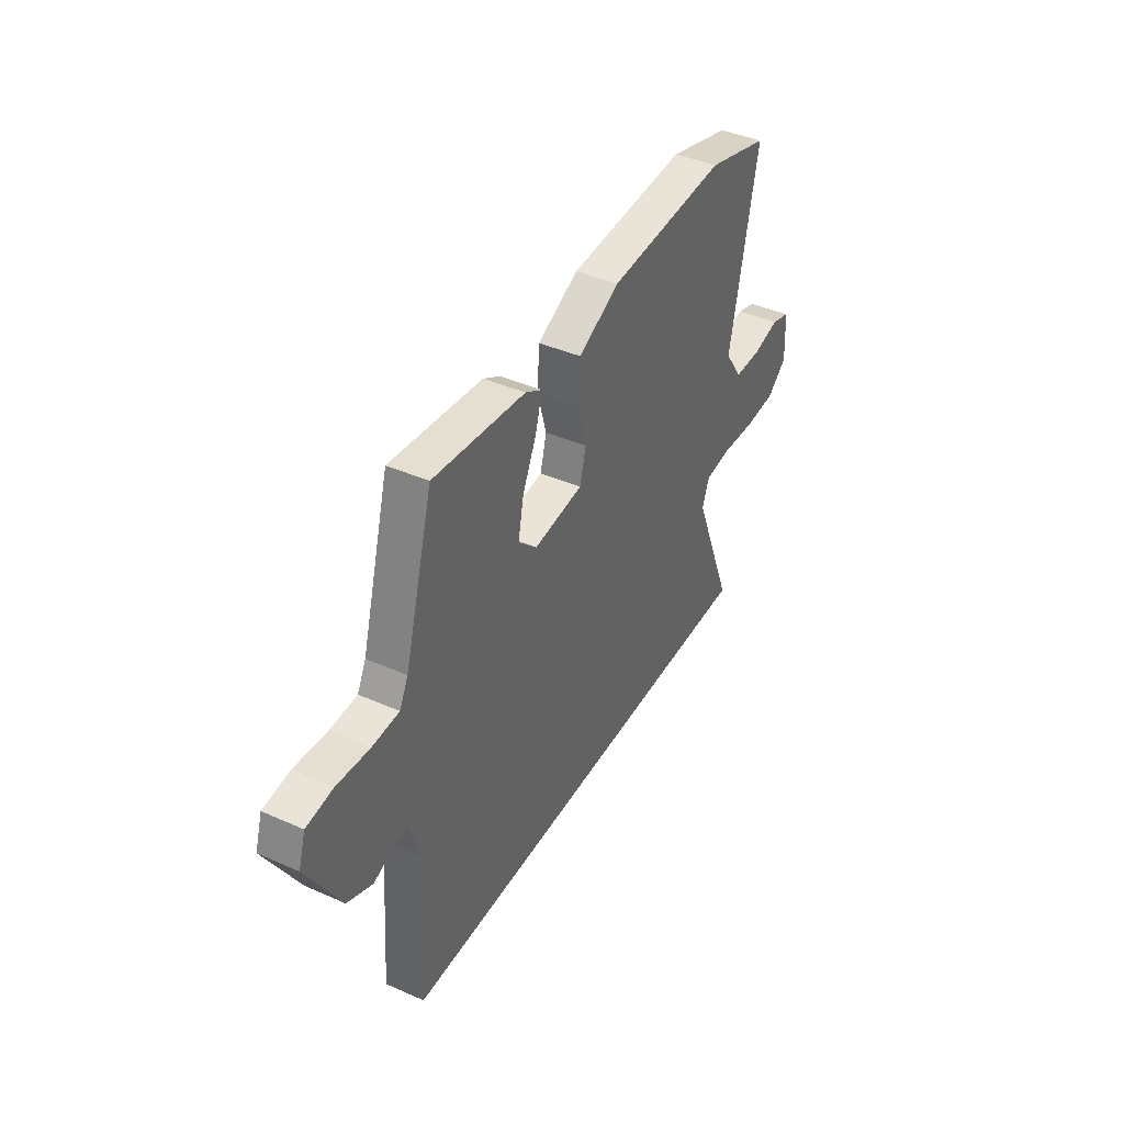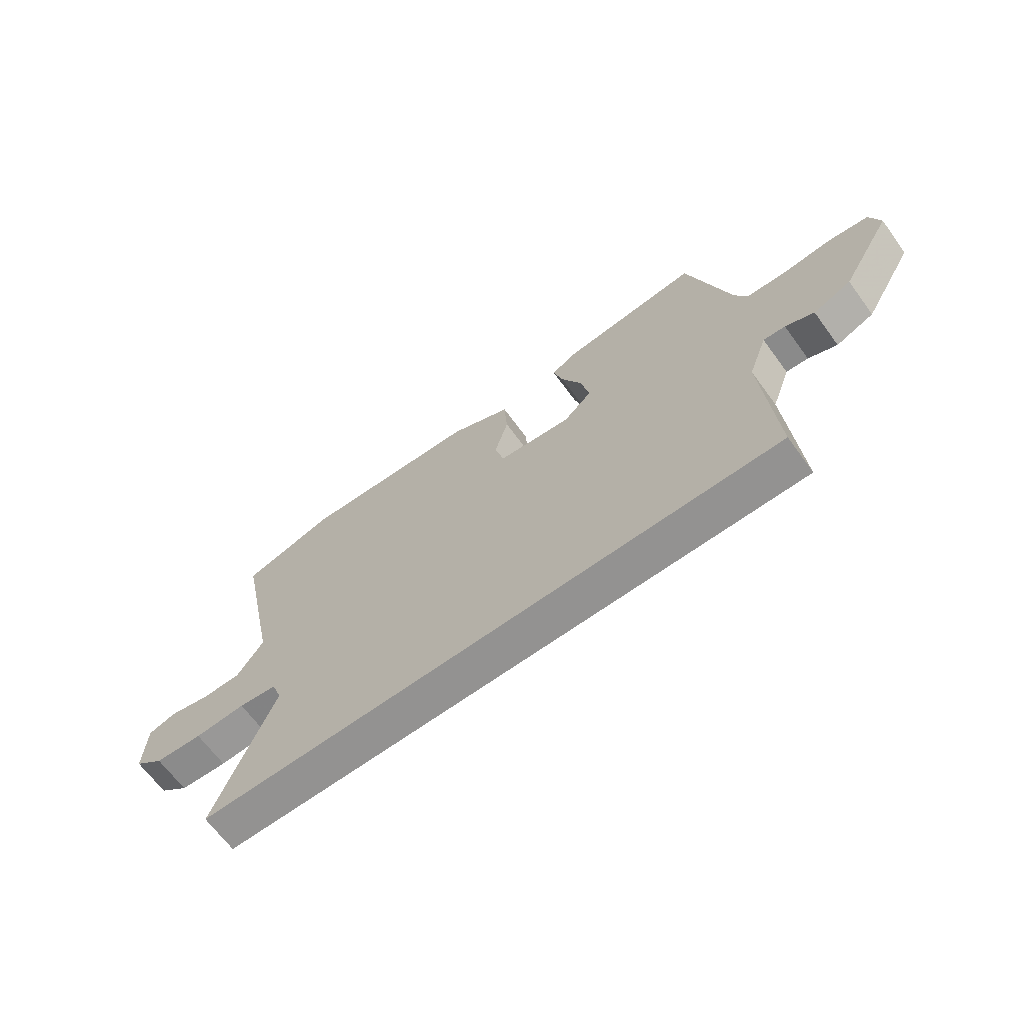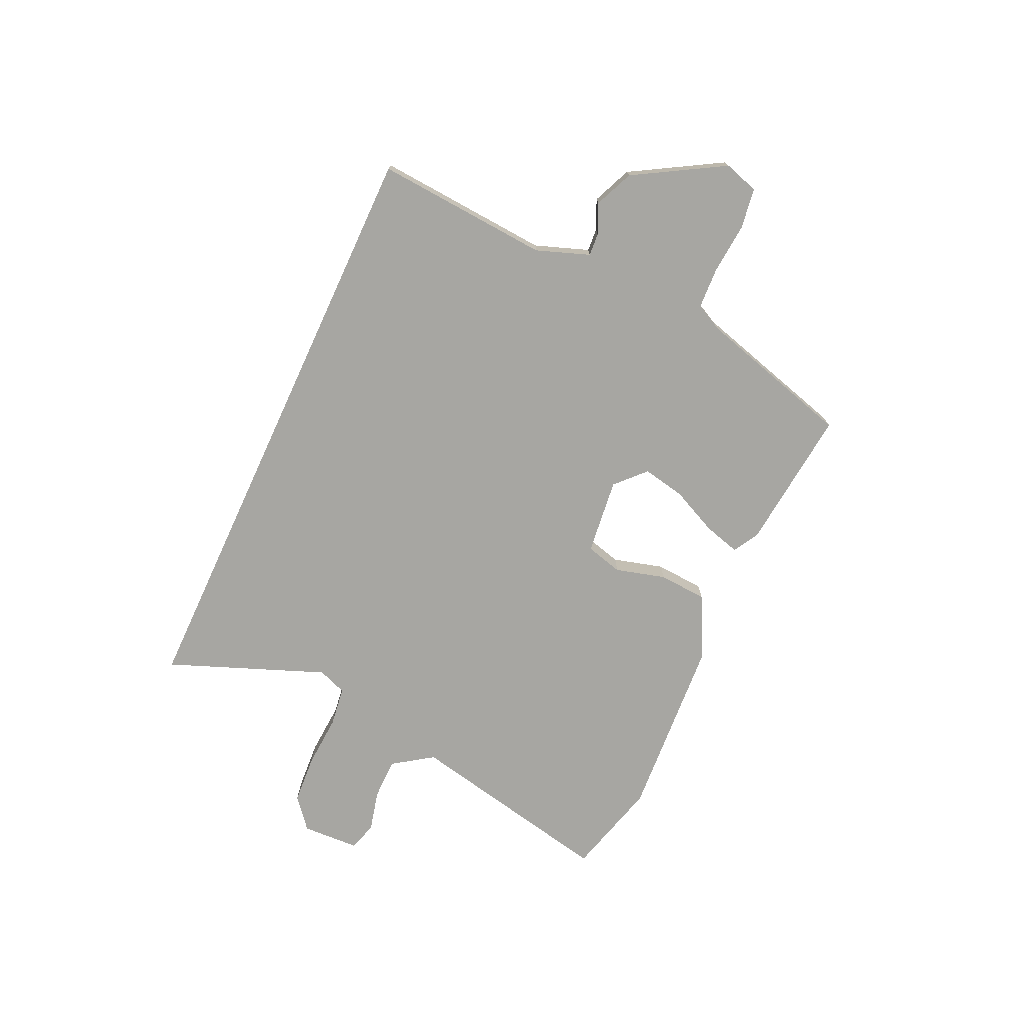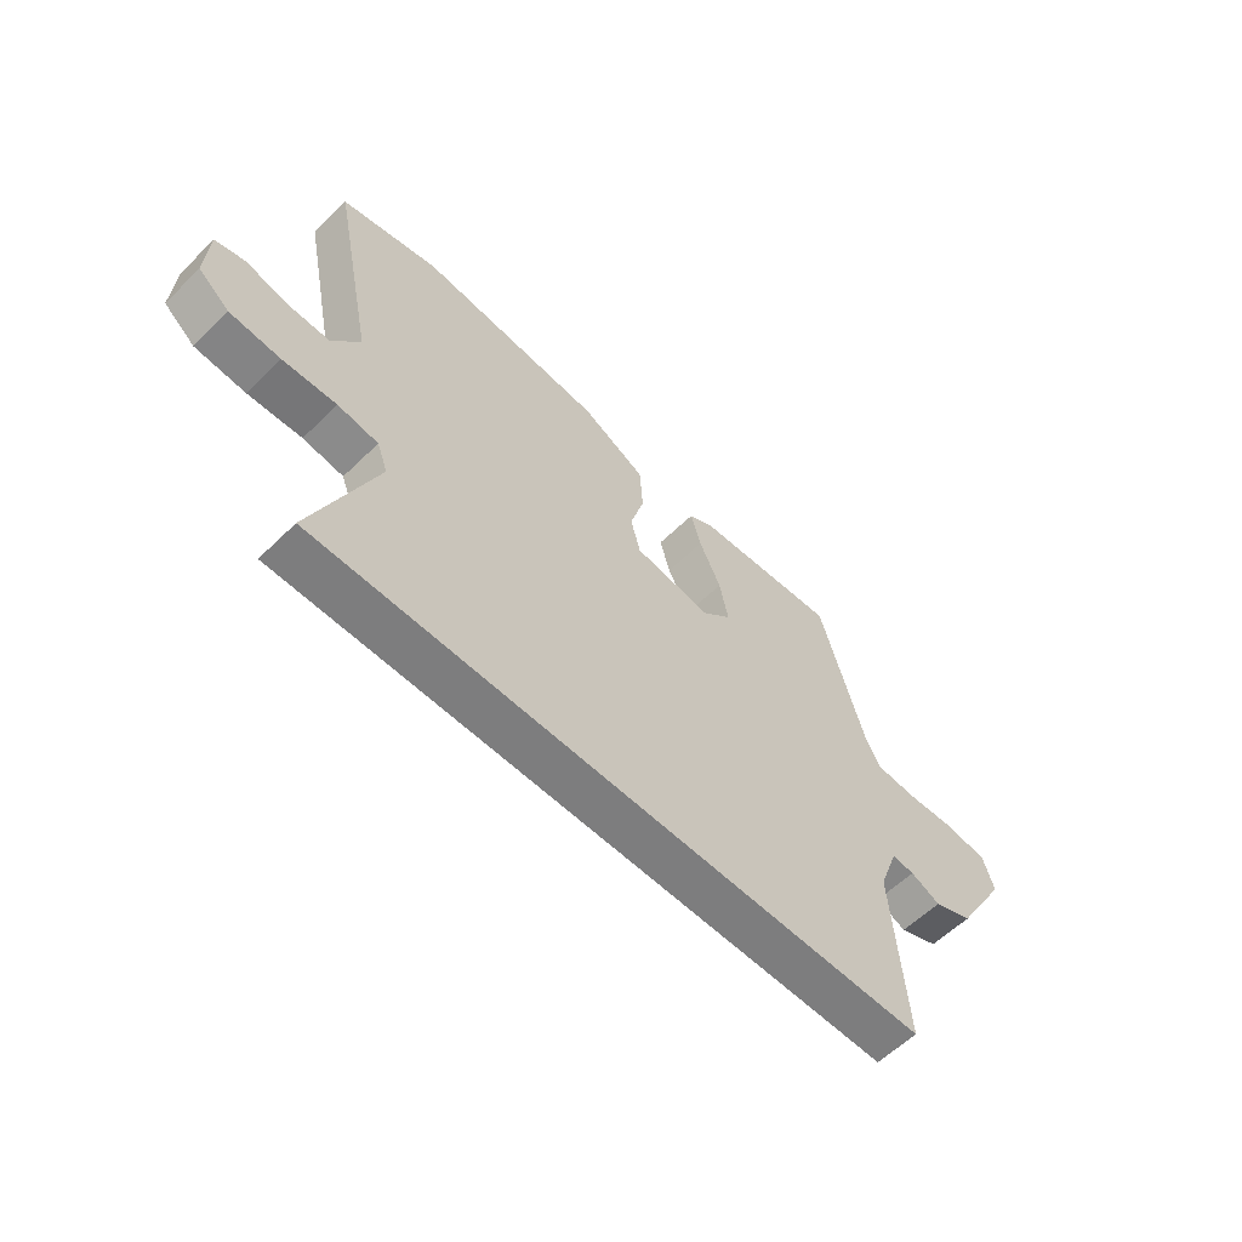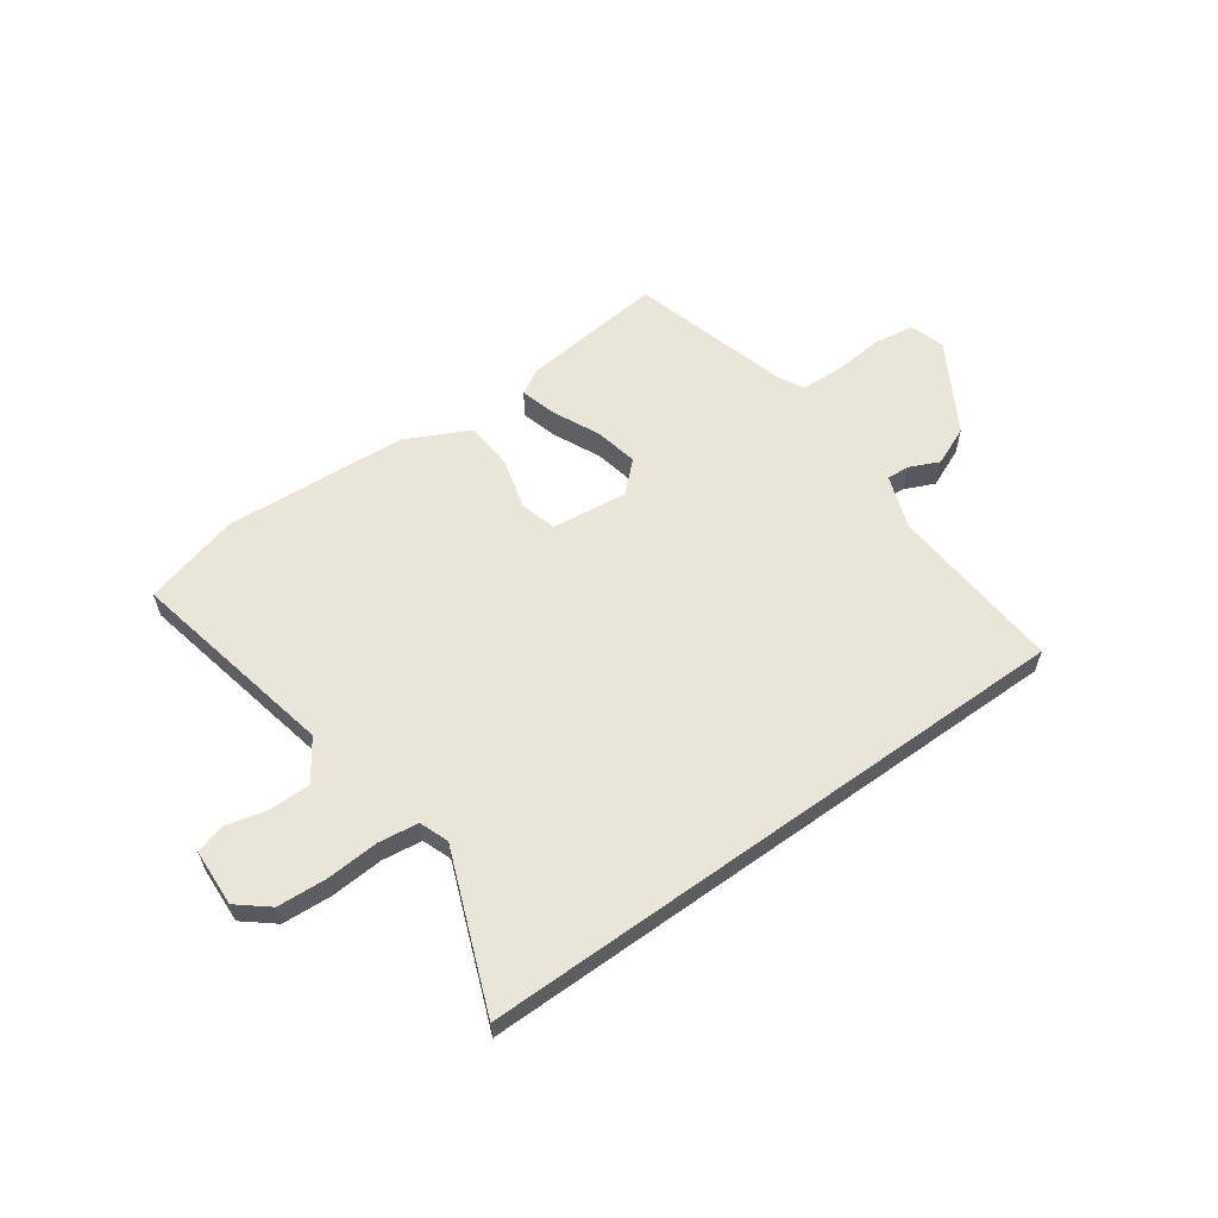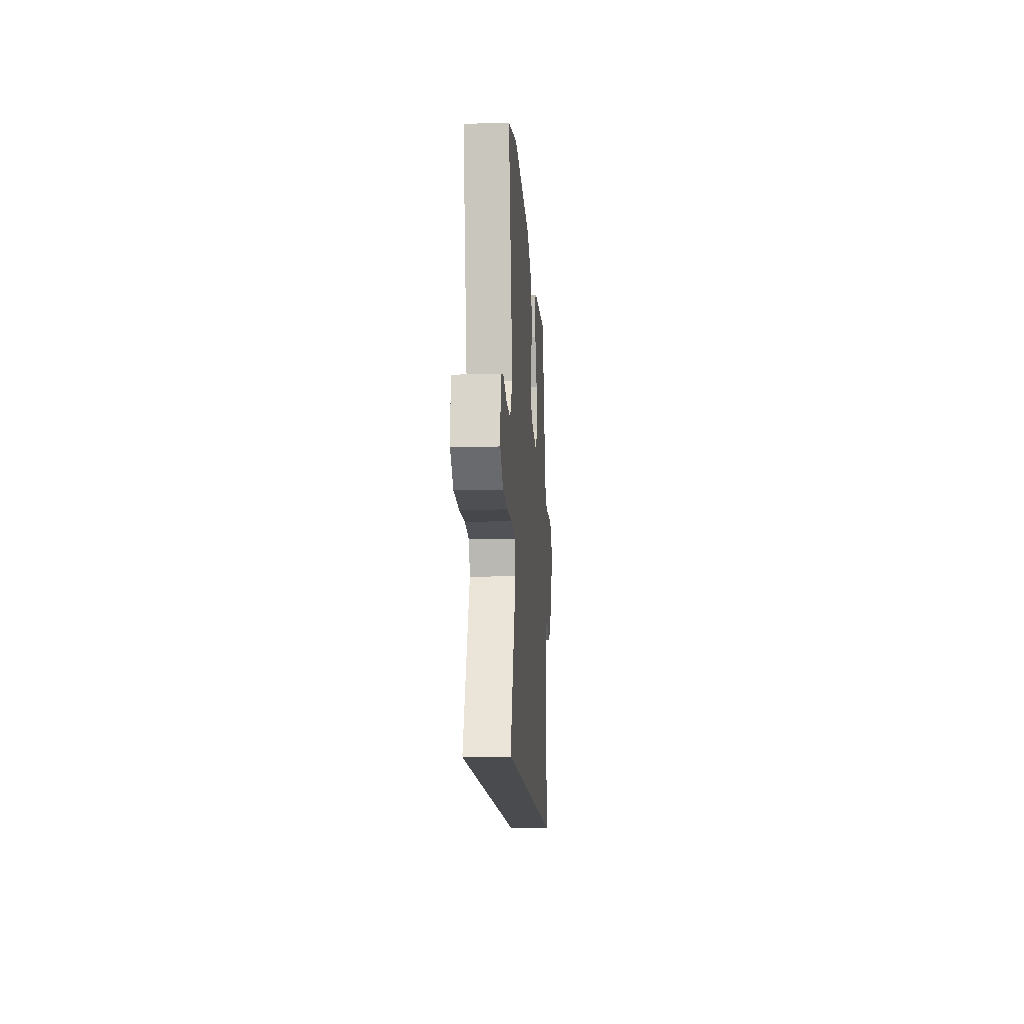
<metadata>
{"format":"obj","ext":"obj","renderer":"f3d","projection":"perspective","resolution":1024,"background":"white","views":[{"elev":41.1,"azim":-61.7,"up":"+Z"},{"elev":-66.4,"azim":-143.8,"up":"+Z"},{"elev":-74.0,"azim":-114.8,"up":"+Y"},{"elev":-59.2,"azim":135.0,"up":"+Z"},{"elev":59.7,"azim":144.4,"up":"+Y"},{"elev":-13.8,"azim":93.6,"up":"+Z"}]}
</metadata>
<code>
v -0.454 0.07 0.505
v -0.189 0.07 0.478
v -0.141 0.07 0.451
v -0.16 0.07 0.383
v -0.2 0.07 0.297
v -0.216 0.07 0.217
v -0.162 0.07 0.166
v -0.02 0.07 0.183
v -0.002 0.07 0.252
v -0.028 0.07 0.345
v -0.022 0.07 0.435
v 0.096 0.07 0.494
v 0.437 0.07 0.517
v 0.615 0.07 0.469
v 0.535 0.07 0.08
v 0.586 0.07 0.006
v 0.663 0.07 0.006
v 0.74 0.07 0.025
v 0.794 0.07 0.009
v 0.799 0.07 -0.098
v 0.742 0.07 -0.145
v 0.65 0.07 -0.151
v 0.552 0.07 -0.145
v 0.478 0.07 -0.155
v 0.458 0.07 -0.209
v 0.573 0.07 -0.5
v -0.548 0.07 -0.5
v -0.525 0.07 -0.176
v -0.561 0.07 -0.077
v -0.603 0.07 -0.08
v -0.658 0.07 -0.105
v -0.731 0.07 -0.074
v -0.828 0.07 0.092
v -0.808 0.07 0.157
v -0.732 0.07 0.168
v -0.638 0.07 0.16
v -0.561 0.07 0.164
v -0.536 0.07 0.213
v -0.454 0 0.505
v -0.189 0 0.478
v -0.141 0 0.451
v -0.16 0 0.383
v -0.2 0 0.297
v -0.216 0 0.217
v -0.162 0 0.166
v -0.02 0 0.183
v -0.002 0 0.252
v -0.028 0 0.345
v -0.022 0 0.435
v 0.096 0 0.494
v 0.437 0 0.517
v 0.615 0 0.469
v 0.535 0 0.08
v 0.586 0 0.006
v 0.663 0 0.006
v 0.74 0 0.025
v 0.794 0 0.009
v 0.799 0 -0.098
v 0.742 0 -0.145
v 0.65 0 -0.151
v 0.552 0 -0.145
v 0.478 0 -0.155
v 0.458 0 -0.209
v 0.573 0 -0.5
v -0.548 0 -0.5
v -0.525 0 -0.176
v -0.561 0 -0.077
v -0.603 0 -0.08
v -0.658 0 -0.105
v -0.731 0 -0.074
v -0.828 0 0.092
v -0.808 0 0.157
v -0.732 0 0.168
v -0.638 0 0.16
v -0.561 0 0.164
v -0.536 0 0.213
f 33 34 35 36
f 33 36 37
f 30 31 32 33
f 29 30 33 37
f 28 29 37 38
f 25 26 27 28
f 24 25 28 38
f 20 21 22 23
f 17 18 19 20
f 16 17 20 23
f 15 16 23 24
f 9 10 11 12
f 8 9 12 13
f 2 3 4 5
f 2 5 6
f 1 2 6
f 38 1 6
f 8 13 14 15
f 7 8 15 24
f 38 6 7
f 7 24 38
f 74 73 72 71
f 75 74 71
f 71 70 69 68
f 75 71 68 67
f 76 75 67 66
f 66 65 64 63
f 76 66 63 62
f 61 60 59 58
f 58 57 56 55
f 61 58 55 54
f 62 61 54 53
f 50 49 48 47
f 51 50 47 46
f 43 42 41 40
f 44 43 40
f 44 40 39
f 44 39 76
f 53 52 51 46
f 62 53 46 45
f 45 44 76
f 76 62 45
f 1 39 40 2
f 2 40 41 3
f 3 41 42 4
f 4 42 43 5
f 5 43 44 6
f 6 44 45 7
f 7 45 46 8
f 8 46 47 9
f 9 47 48 10
f 10 48 49 11
f 11 49 50 12
f 12 50 51 13
f 13 51 52 14
f 14 52 53 15
f 15 53 54 16
f 16 54 55 17
f 17 55 56 18
f 18 56 57 19
f 19 57 58 20
f 20 58 59 21
f 21 59 60 22
f 22 60 61 23
f 23 61 62 24
f 24 62 63 25
f 25 63 64 26
f 26 64 65 27
f 27 65 66 28
f 28 66 67 29
f 29 67 68 30
f 30 68 69 31
f 31 69 70 32
f 32 70 71 33
f 33 71 72 34
f 34 72 73 35
f 35 73 74 36
f 36 74 75 37
f 37 75 76 38
f 38 76 39 1

</code>
